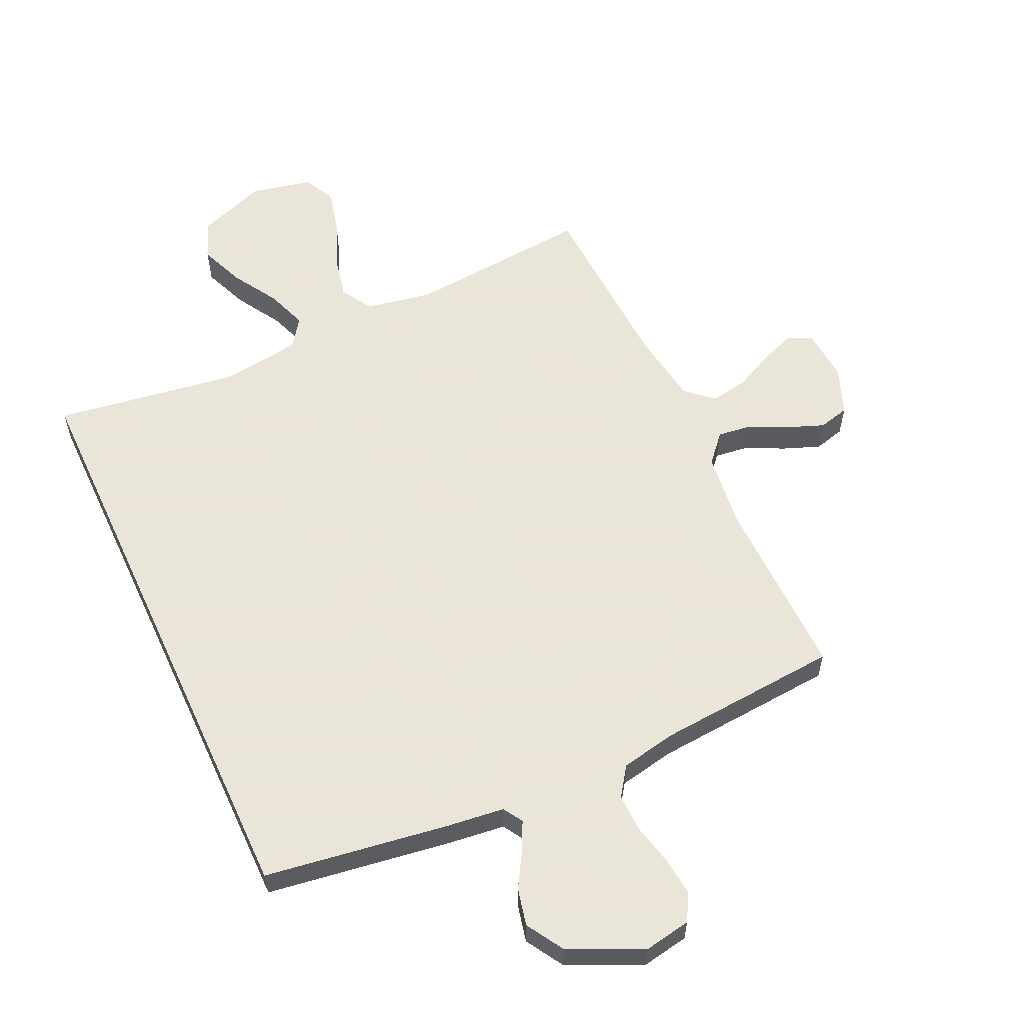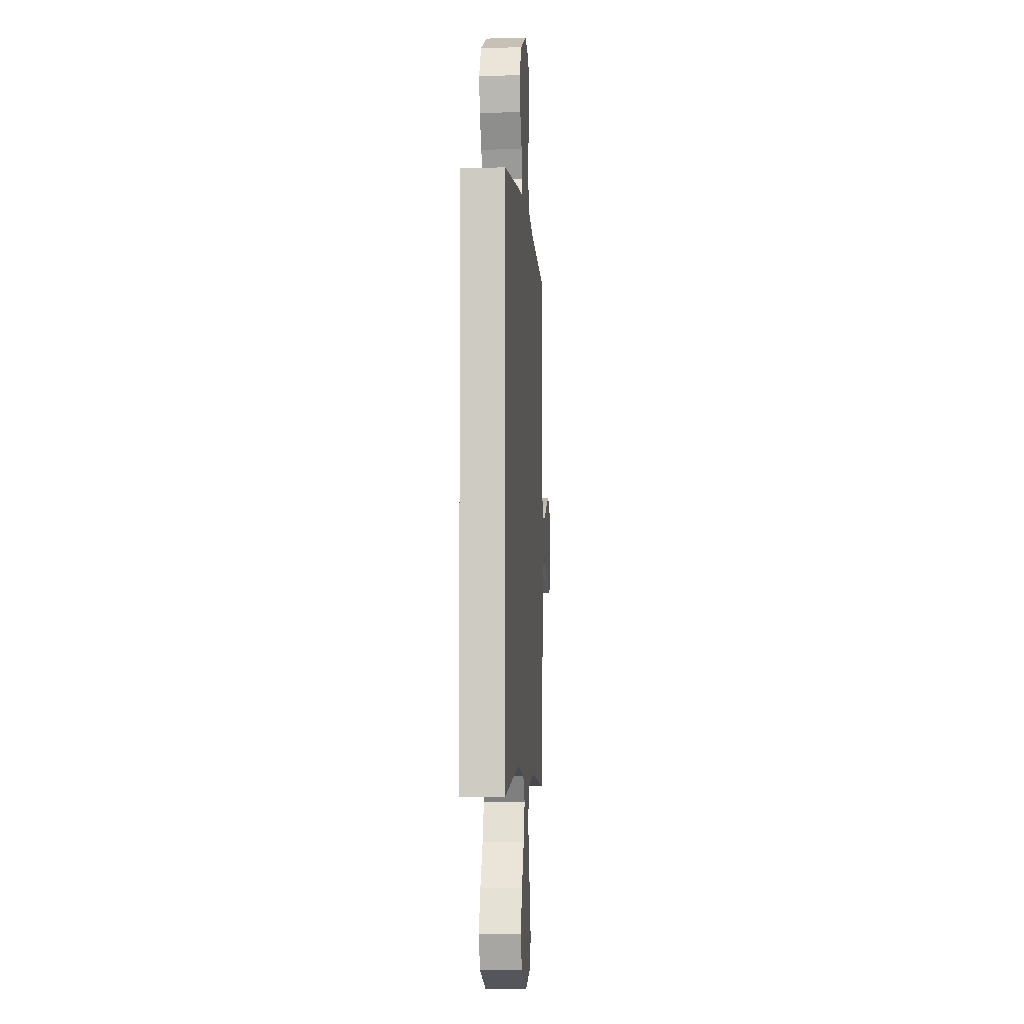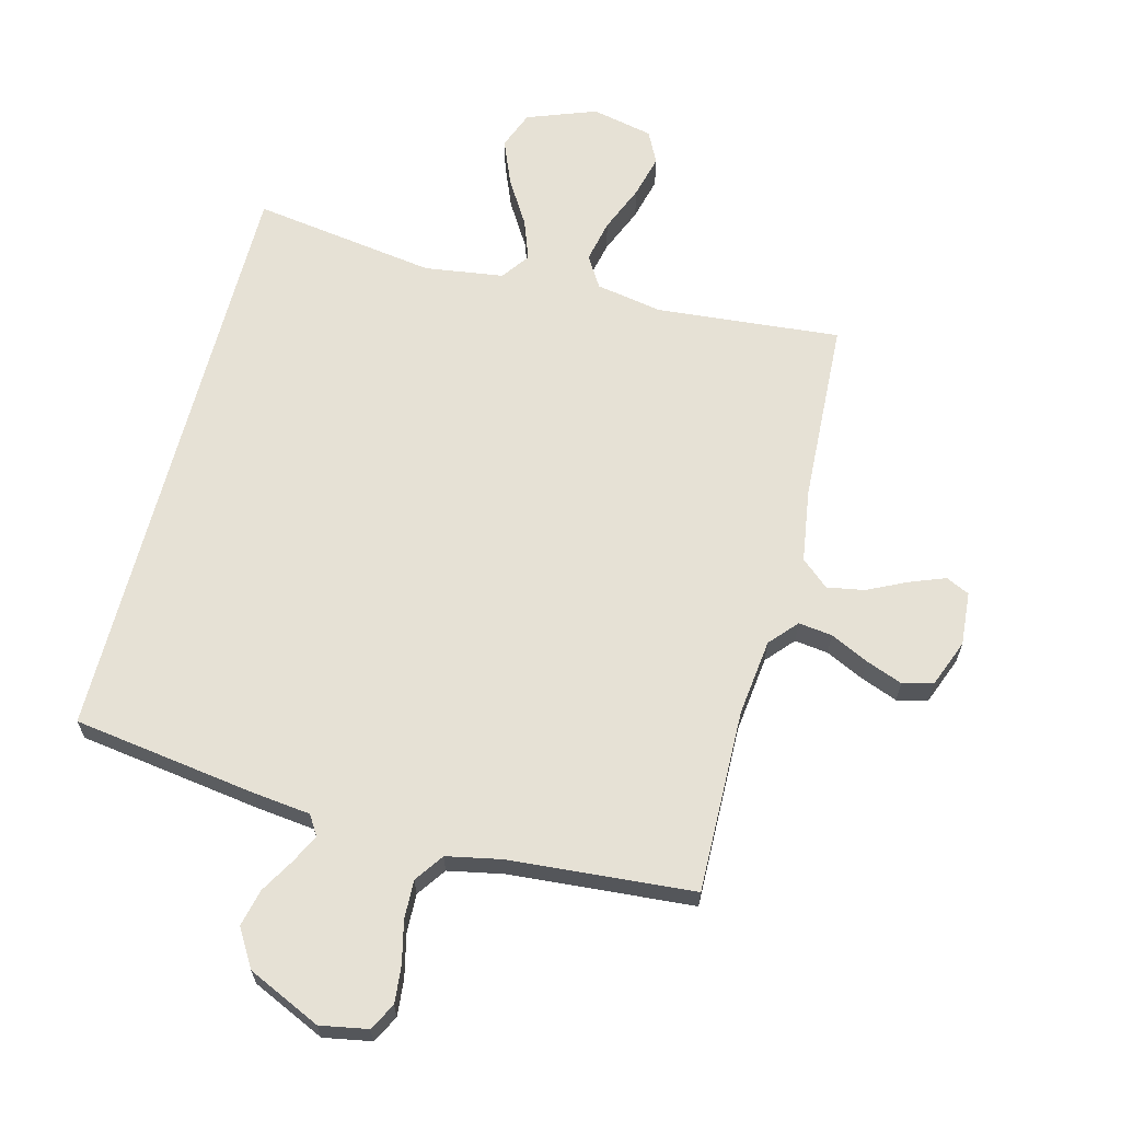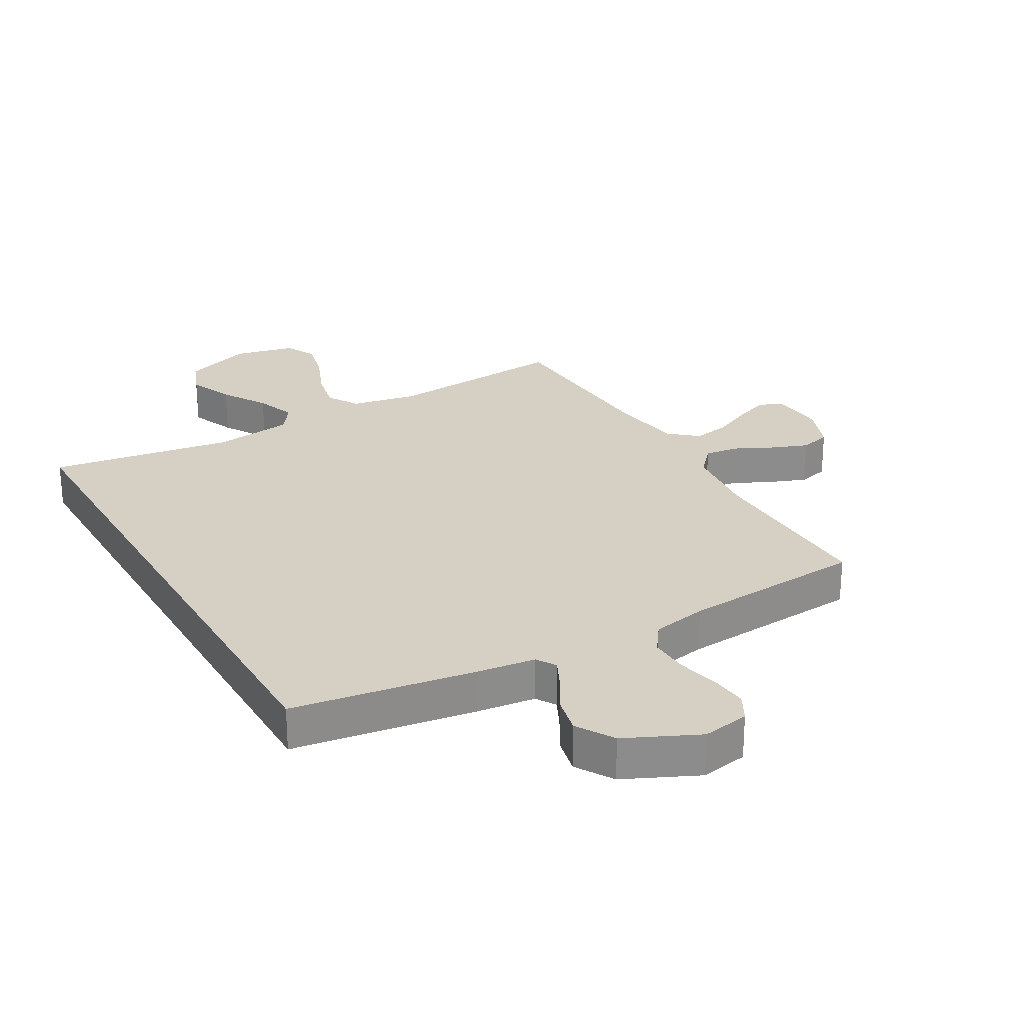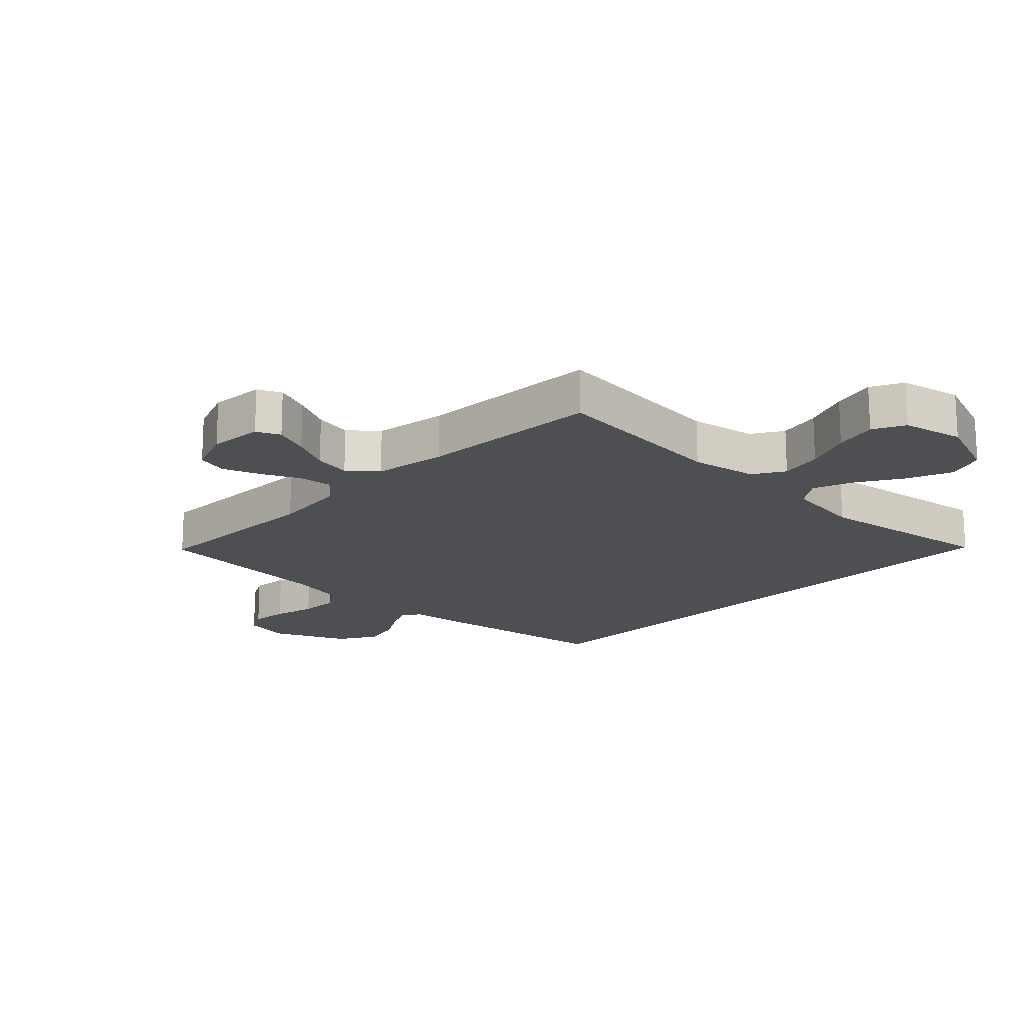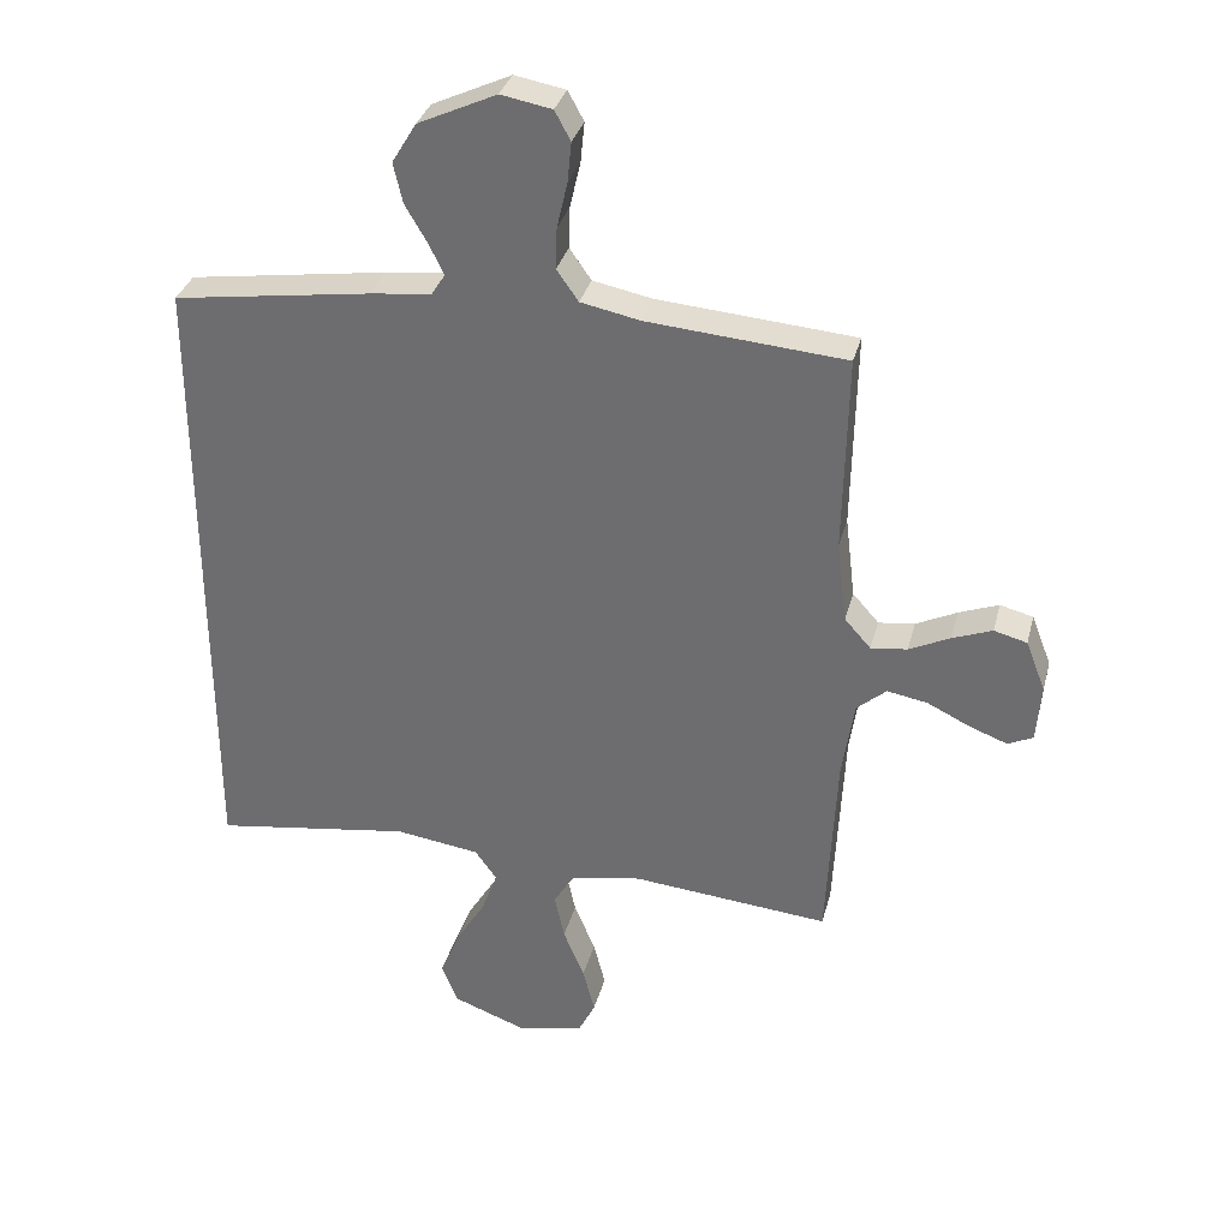
<metadata>
{"format":"obj","ext":"obj","renderer":"f3d","projection":"perspective","resolution":1024,"background":"white","views":[{"elev":58.6,"azim":-24.8,"up":"+Y"},{"elev":-5.9,"azim":-86.0,"up":"+Z"},{"elev":64.7,"azim":14.5,"up":"+Y"},{"elev":26.1,"azim":-29.7,"up":"+Y"},{"elev":-17.8,"azim":135.6,"up":"+Y"},{"elev":33.4,"azim":14.2,"up":"+Z"}]}
</metadata>
<code>
v -0.5 0.07 0.473
v -0.2 0.07 0.517
v -0.106 0.07 0.528
v -0.086 0.07 0.56
v -0.109 0.07 0.607
v -0.142 0.07 0.663
v -0.156 0.07 0.724
v -0.119 0.07 0.785
v 0 0.07 0.84
v 0.077 0.07 0.826
v 0.101 0.07 0.782
v 0.095 0.07 0.721
v 0.079 0.07 0.652
v 0.077 0.07 0.589
v 0.11 0.07 0.542
v 0.2 0.07 0.524
v 0.5 0.07 0.5
v 0.494 0.07 0.2
v 0.509 0.07 0.075
v 0.549 0.07 0.03
v 0.604 0.07 0.037
v 0.666 0.07 0.067
v 0.726 0.07 0.09
v 0.776 0.07 0.077
v 0.806 0.07 0
v 0.799 0.07 -0.088
v 0.761 0.07 -0.106
v 0.703 0.07 -0.084
v 0.639 0.07 -0.053
v 0.578 0.07 -0.042
v 0.533 0.07 -0.081
v 0.515 0.07 -0.2
v 0.5 0.07 -0.5
v 0.2 0.07 -0.473
v 0.092 0.07 -0.493
v 0.061 0.07 -0.544
v 0.076 0.07 -0.614
v 0.108 0.07 -0.691
v 0.126 0.07 -0.762
v 0.1 0.07 -0.814
v 0 0.07 -0.836
v -0.113 0.07 -0.794
v -0.137 0.07 -0.732
v -0.107 0.07 -0.658
v -0.062 0.07 -0.584
v -0.038 0.07 -0.518
v -0.071 0.07 -0.472
v -0.2 0.07 -0.454
v -0.5 0.07 -0.499
v -0.5 0 0.473
v -0.2 0 0.517
v -0.106 0 0.528
v -0.086 0 0.56
v -0.109 0 0.607
v -0.142 0 0.663
v -0.156 0 0.724
v -0.119 0 0.785
v 0 0 0.84
v 0.077 0 0.826
v 0.101 0 0.782
v 0.095 0 0.721
v 0.079 0 0.652
v 0.077 0 0.589
v 0.11 0 0.542
v 0.2 0 0.524
v 0.5 0 0.5
v 0.494 0 0.2
v 0.509 0 0.075
v 0.549 0 0.03
v 0.604 0 0.037
v 0.666 0 0.067
v 0.726 0 0.09
v 0.776 0 0.077
v 0.806 0 0
v 0.799 0 -0.088
v 0.761 0 -0.106
v 0.703 0 -0.084
v 0.639 0 -0.053
v 0.578 0 -0.042
v 0.533 0 -0.081
v 0.515 0 -0.2
v 0.5 0 -0.5
v 0.2 0 -0.473
v 0.092 0 -0.493
v 0.061 0 -0.544
v 0.076 0 -0.614
v 0.108 0 -0.691
v 0.126 0 -0.762
v 0.1 0 -0.814
v 0 0 -0.836
v -0.113 0 -0.794
v -0.137 0 -0.732
v -0.107 0 -0.658
v -0.062 0 -0.584
v -0.038 0 -0.518
v -0.071 0 -0.472
v -0.2 0 -0.454
v -0.5 0 -0.499
f 48 49 1 2
f 47 48 2 3
f 46 47 3 4
f 42 43 44 45
f 42 45 46
f 41 42 46
f 37 38 39 40
f 36 37 40 41
f 32 33 34
f 31 32 34 35
f 26 27 28 29
f 24 25 26 29
f 24 29 30
f 21 22 23 24
f 21 24 30
f 20 21 30 31
f 16 17 18
f 15 16 18 19
f 10 11 12 13
f 10 13 14
f 9 10 14
f 8 9 14
f 5 6 7 8
f 4 5 8 14
f 36 41 46 4
f 19 20 31 35
f 15 19 35
f 15 35 36
f 4 14 15 36
f 51 50 98 97
f 52 51 97 96
f 53 52 96 95
f 94 93 92 91
f 95 94 91
f 95 91 90
f 89 88 87 86
f 90 89 86 85
f 83 82 81
f 84 83 81 80
f 78 77 76 75
f 78 75 74 73
f 79 78 73
f 73 72 71 70
f 79 73 70
f 80 79 70 69
f 67 66 65
f 68 67 65 64
f 62 61 60 59
f 63 62 59
f 63 59 58
f 63 58 57
f 57 56 55 54
f 63 57 54 53
f 53 95 90 85
f 84 80 69 68
f 84 68 64
f 85 84 64
f 85 64 63 53
f 1 50 51 2
f 2 51 52 3
f 3 52 53 4
f 4 53 54 5
f 5 54 55 6
f 6 55 56 7
f 7 56 57 8
f 8 57 58 9
f 9 58 59 10
f 10 59 60 11
f 11 60 61 12
f 12 61 62 13
f 13 62 63 14
f 14 63 64 15
f 15 64 65 16
f 16 65 66 17
f 17 66 67 18
f 18 67 68 19
f 19 68 69 20
f 20 69 70 21
f 21 70 71 22
f 22 71 72 23
f 23 72 73 24
f 24 73 74 25
f 25 74 75 26
f 26 75 76 27
f 27 76 77 28
f 28 77 78 29
f 29 78 79 30
f 30 79 80 31
f 31 80 81 32
f 32 81 82 33
f 33 82 83 34
f 34 83 84 35
f 35 84 85 36
f 36 85 86 37
f 37 86 87 38
f 38 87 88 39
f 39 88 89 40
f 40 89 90 41
f 41 90 91 42
f 42 91 92 43
f 43 92 93 44
f 44 93 94 45
f 45 94 95 46
f 46 95 96 47
f 47 96 97 48
f 48 97 98 49
f 49 98 50 1

</code>
